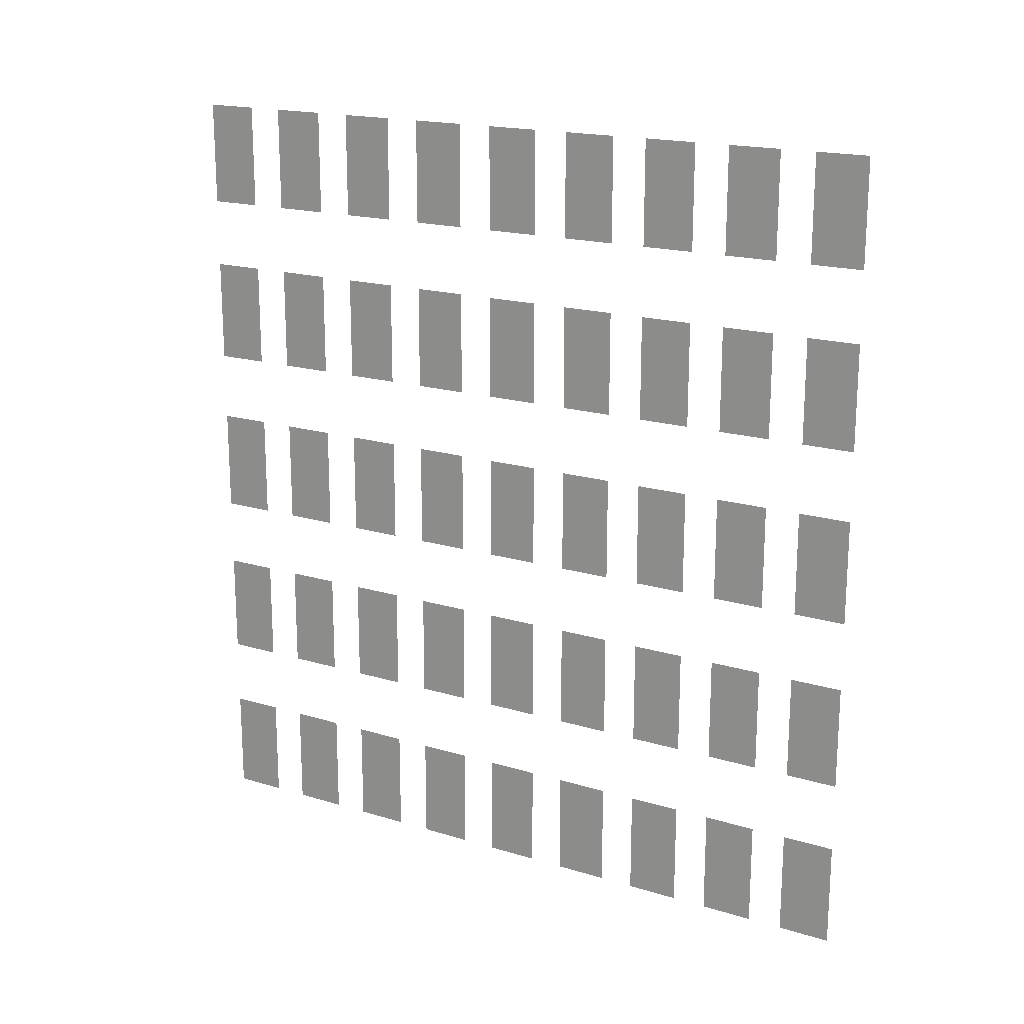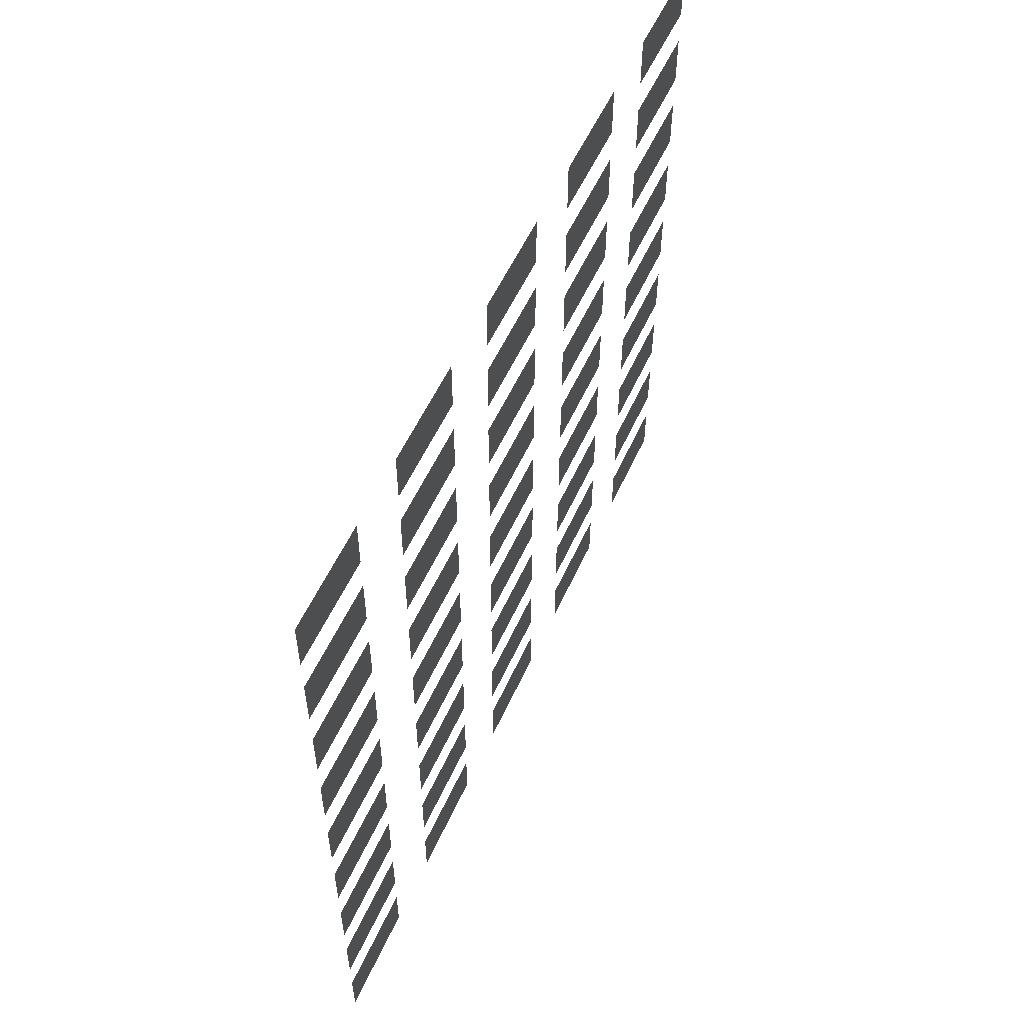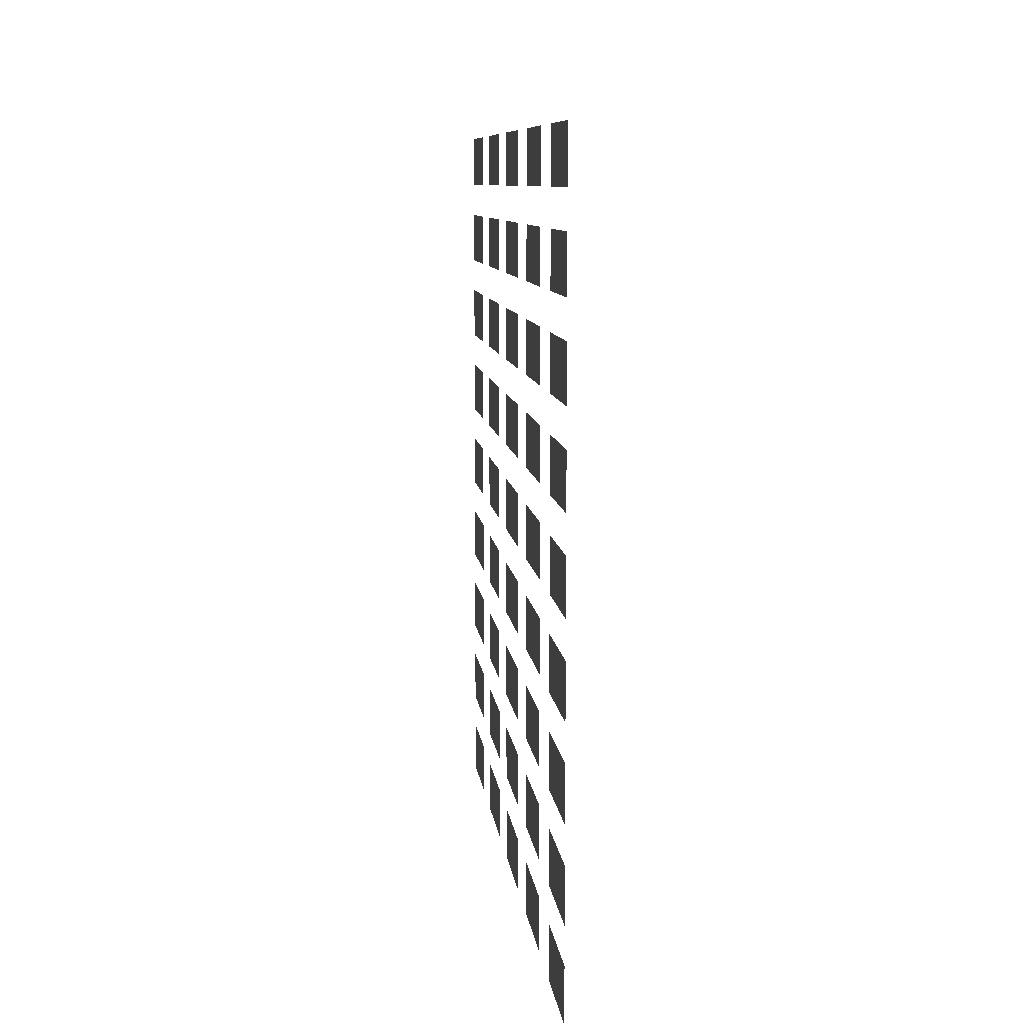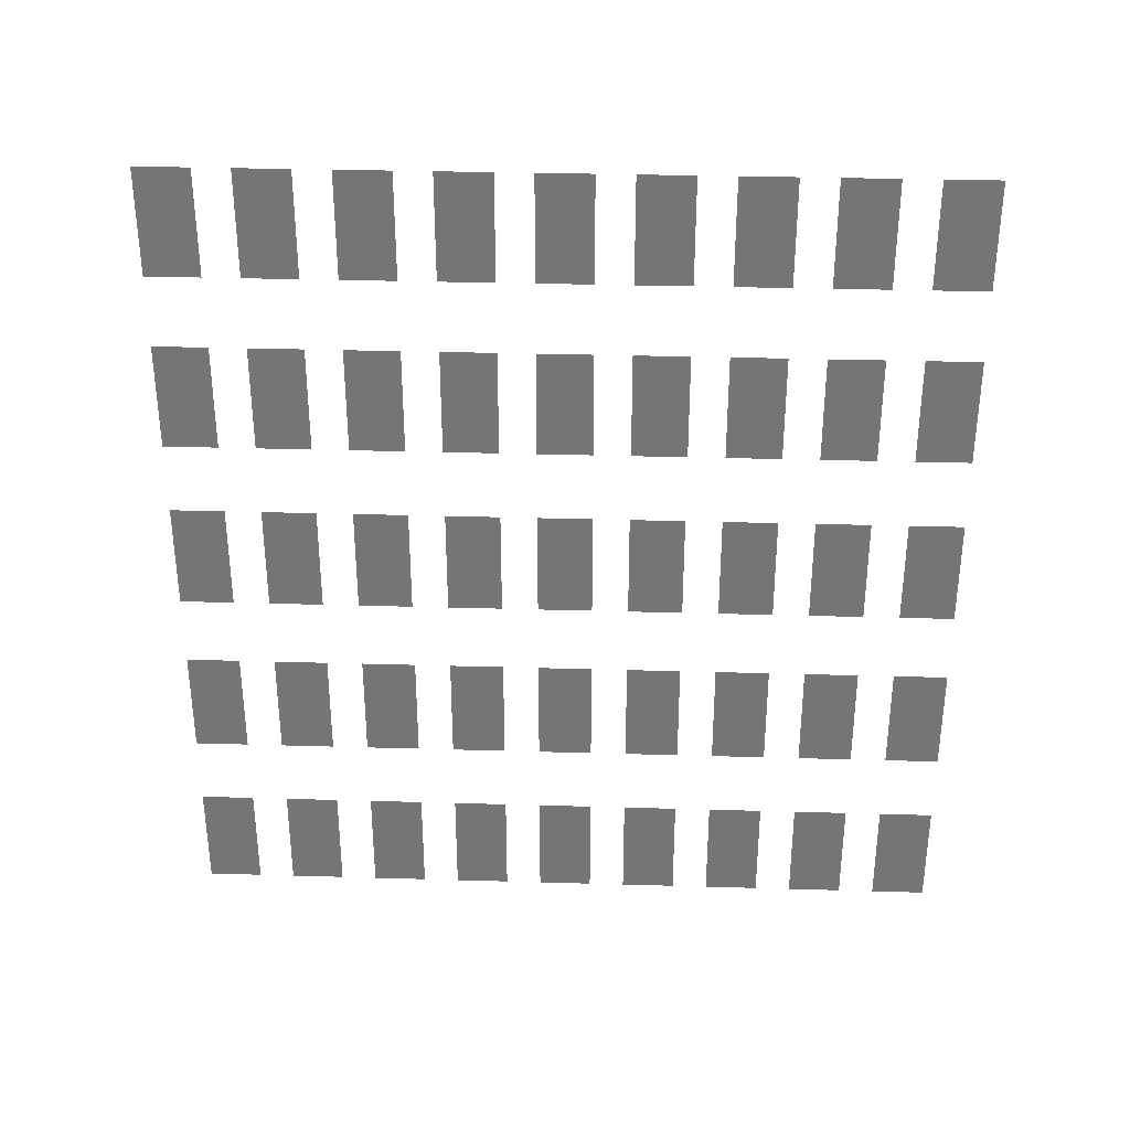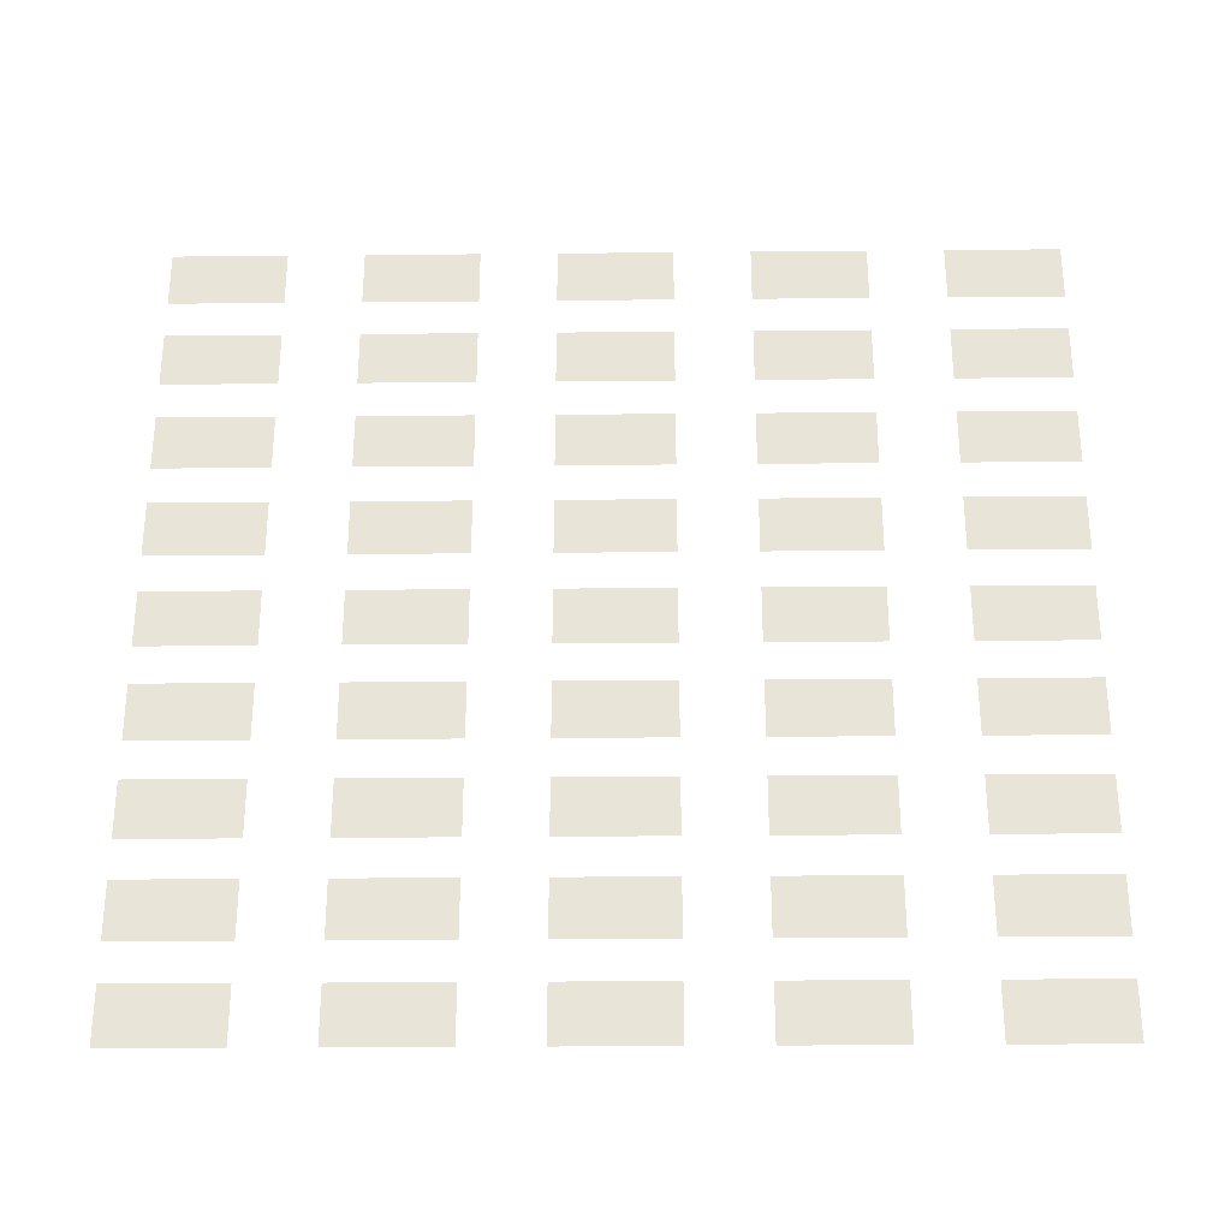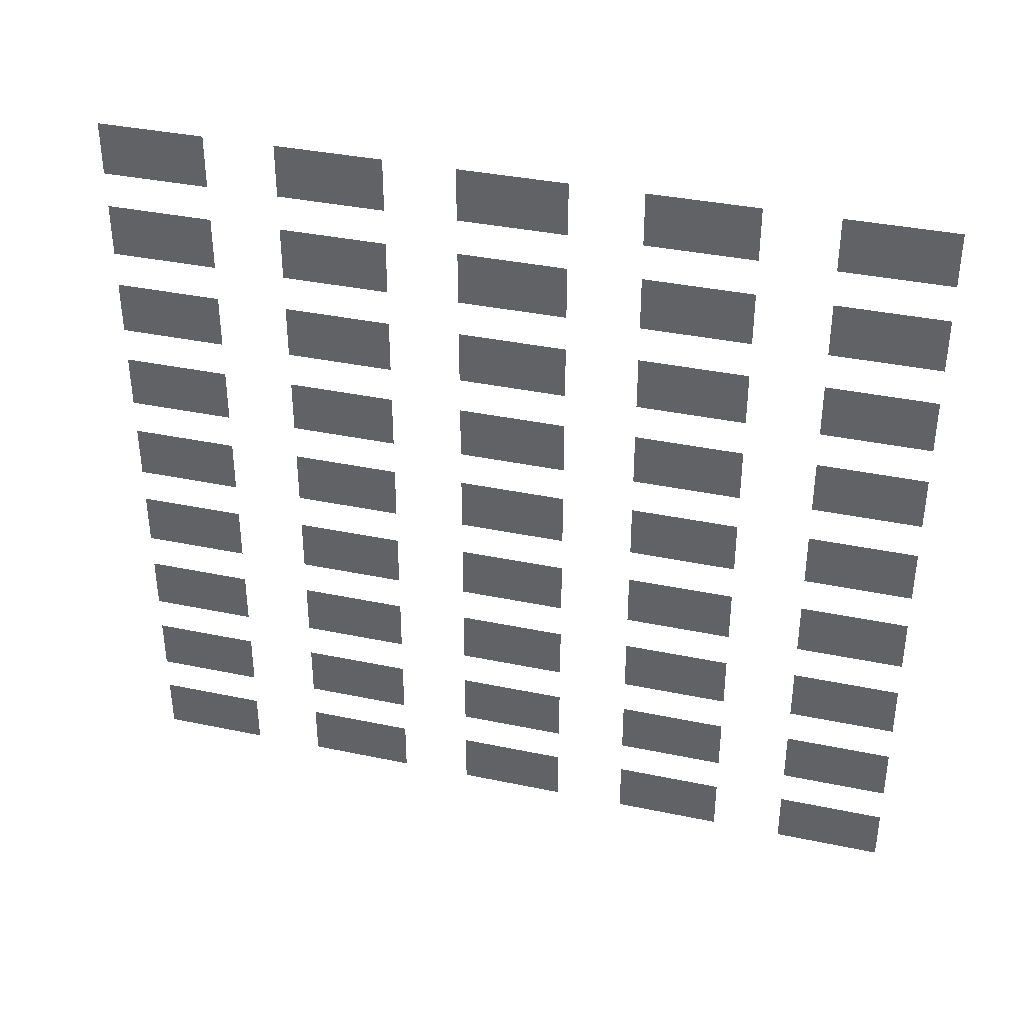
<metadata>
{"format":"obj","ext":"obj","renderer":"f3d","projection":"perspective","resolution":1024,"background":"white","views":[{"elev":18.3,"azim":-59.6,"up":"+Z"},{"elev":55.5,"azim":-155.8,"up":"+Y"},{"elev":8.9,"azim":-6.3,"up":"+Y"},{"elev":33.3,"azim":92.3,"up":"+Z"},{"elev":-29.1,"azim":-89.2,"up":"+Y"},{"elev":36.8,"azim":-74.8,"up":"+Y"}]}
</metadata>
<code>
o 6_Plane.003
v -1.37 0.4091 1.495
v -1.37 0.673 1.495
v -1.37 0.8489 1.495
v -1.37 1.113 1.495
v -1.37 1.289 1.495
v -1.37 1.553 1.495
v -1.37 1.729 1.495
v -1.37 1.992 1.495
v -1.37 2.168 1.495
v -1.37 2.432 1.495
v -1.37 2.432 2.023
v -1.37 2.168 2.023
v -1.37 1.992 2.023
v -1.37 1.729 2.023
v -1.37 1.553 2.023
v -1.37 1.289 2.023
v -1.37 1.113 2.023
v -1.37 0.8489 2.023
v -1.37 0.673 2.023
v -1.37 0.4091 2.023
v -1.37 0.4091 0.6157
v -1.37 0.673 0.6157
v -1.37 0.8489 0.6157
v -1.37 1.113 0.6157
v -1.37 1.289 0.6157
v -1.37 1.553 0.6157
v -1.37 1.729 0.6157
v -1.37 1.992 0.6157
v -1.37 2.168 0.6157
v -1.37 2.432 0.6157
v -1.37 2.432 1.144
v -1.37 2.168 1.144
v -1.37 1.992 1.144
v -1.37 1.729 1.144
v -1.37 1.553 1.144
v -1.37 1.289 1.144
v -1.37 1.113 1.144
v -1.37 0.8489 1.144
v -1.37 0.673 1.144
v -1.37 0.4091 1.144
v -1.37 0.4091 -0.2639
v -1.37 0.673 -0.2639
v -1.37 0.8489 -0.2639
v -1.37 1.113 -0.2639
v -1.37 1.289 -0.2639
v -1.37 1.553 -0.2639
v -1.37 1.729 -0.2639
v -1.37 1.992 -0.2639
v -1.37 2.168 -0.2639
v -1.37 2.432 -0.2639
v -1.37 2.432 0.2639
v -1.37 2.168 0.2639
v -1.37 1.992 0.2639
v -1.37 1.729 0.2639
v -1.37 1.553 0.2639
v -1.37 1.289 0.2639
v -1.37 1.113 0.2639
v -1.37 0.8489 0.2639
v -1.37 0.673 0.2639
v -1.37 0.4091 0.2639
v -1.37 0.4091 -1.144
v -1.37 0.673 -1.144
v -1.37 0.8489 -1.144
v -1.37 1.113 -1.144
v -1.37 1.289 -1.144
v -1.37 1.553 -1.144
v -1.37 1.729 -1.144
v -1.37 1.992 -1.144
v -1.37 2.168 -1.144
v -1.37 2.432 -1.144
v -1.37 2.432 -0.6157
v -1.37 2.168 -0.6157
v -1.37 1.992 -0.6157
v -1.37 1.729 -0.6157
v -1.37 1.553 -0.6157
v -1.37 1.289 -0.6157
v -1.37 1.113 -0.6157
v -1.37 0.8489 -0.6157
v -1.37 0.673 -0.6157
v -1.37 0.4091 -0.6157
v -1.37 0.673 -2.023
v -1.37 0.4091 -2.023
v -1.37 1.113 -2.023
v -1.37 0.8489 -2.023
v -1.37 1.553 -2.023
v -1.37 1.289 -2.023
v -1.37 1.992 -2.023
v -1.37 1.729 -2.023
v -1.37 2.432 -2.023
v -1.37 2.168 -2.023
v -1.37 2.432 -1.495
v -1.37 2.168 -1.495
v -1.37 1.992 -1.495
v -1.37 1.729 -1.495
v -1.37 1.553 -1.495
v -1.37 1.289 -1.495
v -1.37 1.113 -1.495
v -1.37 0.8489 -1.495
v -1.37 0.673 -1.495
v -1.37 0.4091 -1.495
v -1.37 2.608 1.495
v -1.37 2.872 1.495
v -1.37 3.048 1.495
v -1.37 3.312 1.495
v -1.37 3.488 1.495
v -1.37 3.752 1.495
v -1.37 3.928 1.495
v -1.37 4.192 1.495
v -1.37 4.192 2.023
v -1.37 3.928 2.023
v -1.37 3.752 2.023
v -1.37 3.488 2.023
v -1.37 3.312 2.023
v -1.37 3.048 2.023
v -1.37 2.872 2.023
v -1.37 2.608 2.023
v -1.37 2.608 0.6157
v -1.37 2.872 0.6157
v -1.37 3.048 0.6157
v -1.37 3.312 0.6157
v -1.37 3.488 0.6157
v -1.37 3.752 0.6157
v -1.37 3.928 0.6157
v -1.37 4.192 0.6157
v -1.37 4.192 1.144
v -1.37 3.928 1.144
v -1.37 3.752 1.144
v -1.37 3.488 1.144
v -1.37 3.312 1.144
v -1.37 3.048 1.144
v -1.37 2.872 1.144
v -1.37 2.608 1.144
v -1.37 2.608 -0.2639
v -1.37 2.872 -0.2639
v -1.37 3.048 -0.2639
v -1.37 3.312 -0.2639
v -1.37 3.488 -0.2639
v -1.37 3.752 -0.2639
v -1.37 3.928 -0.2639
v -1.37 4.192 -0.2639
v -1.37 4.192 0.2639
v -1.37 3.928 0.2639
v -1.37 3.752 0.2639
v -1.37 3.488 0.2639
v -1.37 3.312 0.2639
v -1.37 3.048 0.2639
v -1.37 2.872 0.2639
v -1.37 2.608 0.2639
v -1.37 2.608 -1.144
v -1.37 2.872 -1.144
v -1.37 3.048 -1.144
v -1.37 3.312 -1.144
v -1.37 3.488 -1.144
v -1.37 3.752 -1.144
v -1.37 3.928 -1.144
v -1.37 4.192 -1.144
v -1.37 4.192 -0.6157
v -1.37 3.928 -0.6157
v -1.37 3.752 -0.6157
v -1.37 3.488 -0.6157
v -1.37 3.312 -0.6157
v -1.37 3.048 -0.6157
v -1.37 2.872 -0.6157
v -1.37 2.608 -0.6157
v -1.37 2.872 -2.023
v -1.37 2.608 -2.023
v -1.37 3.312 -2.023
v -1.37 3.048 -2.023
v -1.37 3.752 -2.023
v -1.37 3.488 -2.023
v -1.37 4.192 -2.023
v -1.37 3.928 -2.023
v -1.37 4.192 -1.495
v -1.37 3.928 -1.495
v -1.37 3.752 -1.495
v -1.37 3.488 -1.495
v -1.37 3.312 -1.495
v -1.37 3.048 -1.495
v -1.37 2.872 -1.495
v -1.37 2.608 -1.495
f 81 99 100 82
f 83 97 98 84
f 85 95 96 86
f 87 93 94 88
f 89 91 92 90
f 62 79 80 61
f 64 77 78 63
f 66 75 76 65
f 68 73 74 67
f 70 71 72 69
f 42 59 60 41
f 44 57 58 43
f 46 55 56 45
f 48 53 54 47
f 50 51 52 49
f 22 39 40 21
f 24 37 38 23
f 26 35 36 25
f 28 33 34 27
f 30 31 32 29
f 2 19 20 1
f 4 17 18 3
f 6 15 16 5
f 8 13 14 7
f 10 11 12 9
f 165 179 180 166
f 167 177 178 168
f 169 175 176 170
f 171 173 174 172
f 150 163 164 149
f 152 161 162 151
f 154 159 160 153
f 156 157 158 155
f 134 147 148 133
f 136 145 146 135
f 138 143 144 137
f 140 141 142 139
f 118 131 132 117
f 120 129 130 119
f 122 127 128 121
f 124 125 126 123
f 102 115 116 101
f 104 113 114 103
f 106 111 112 105
f 108 109 110 107

</code>
